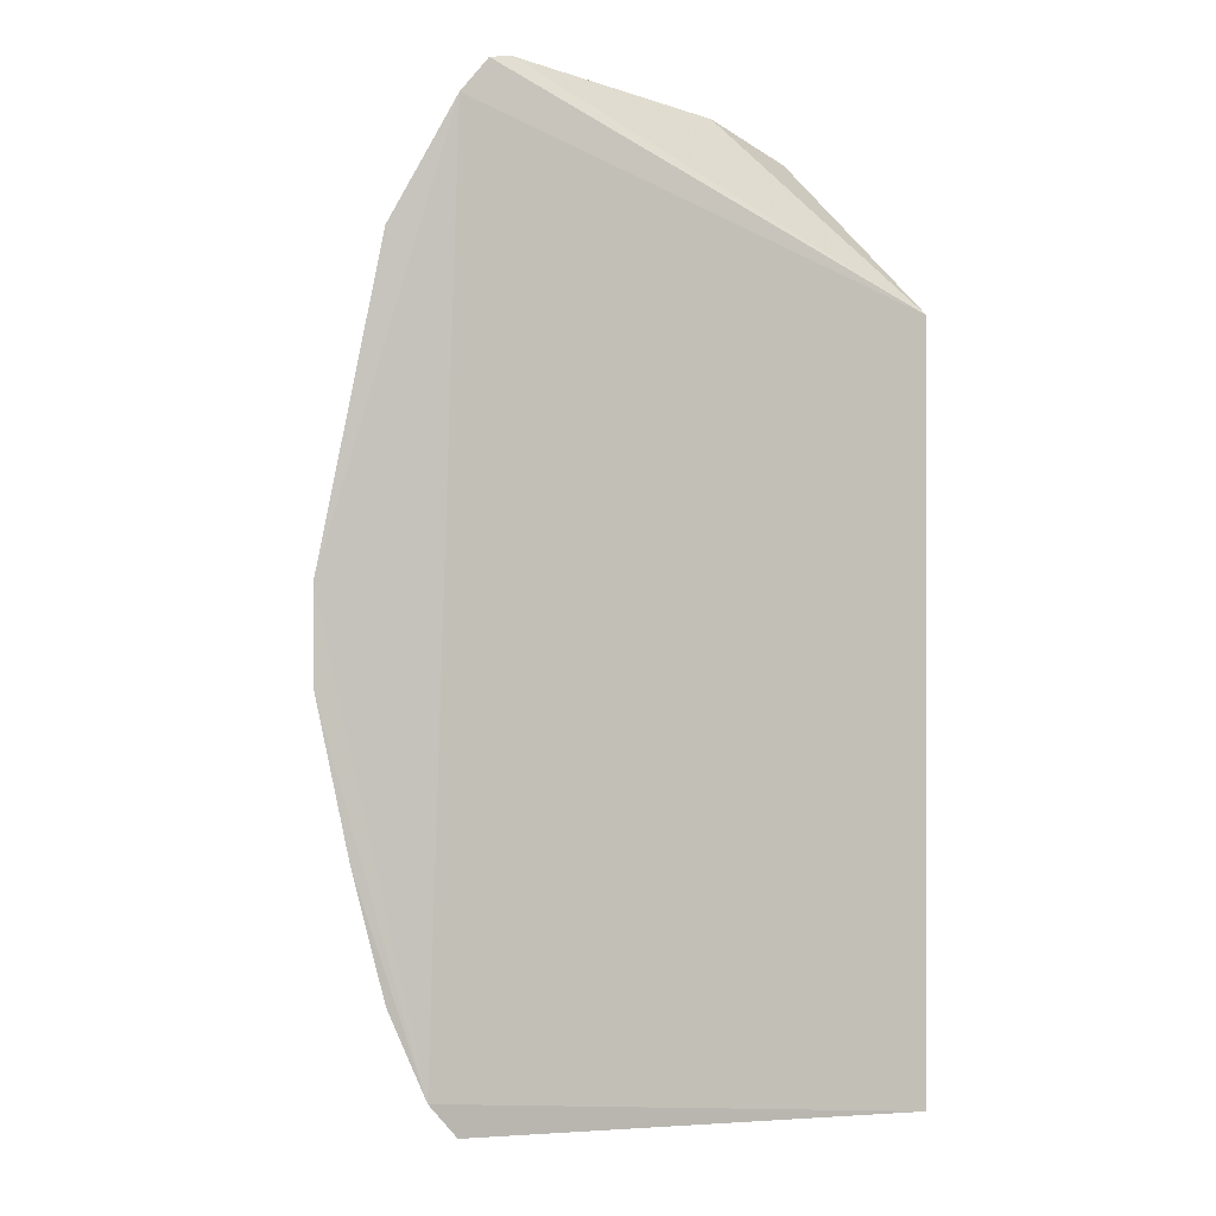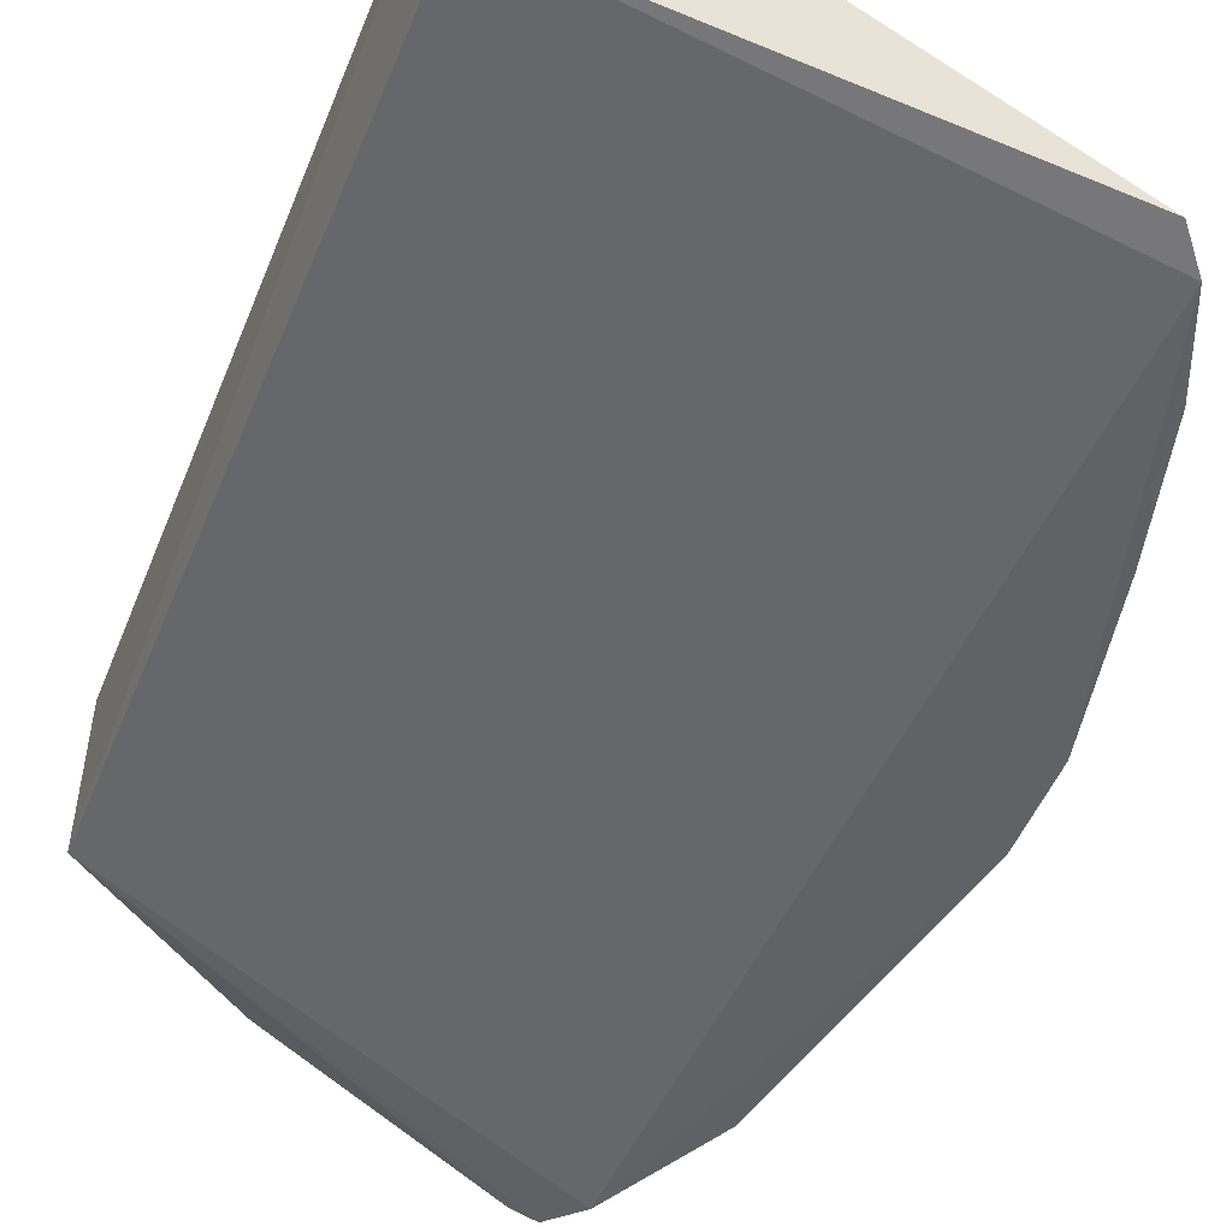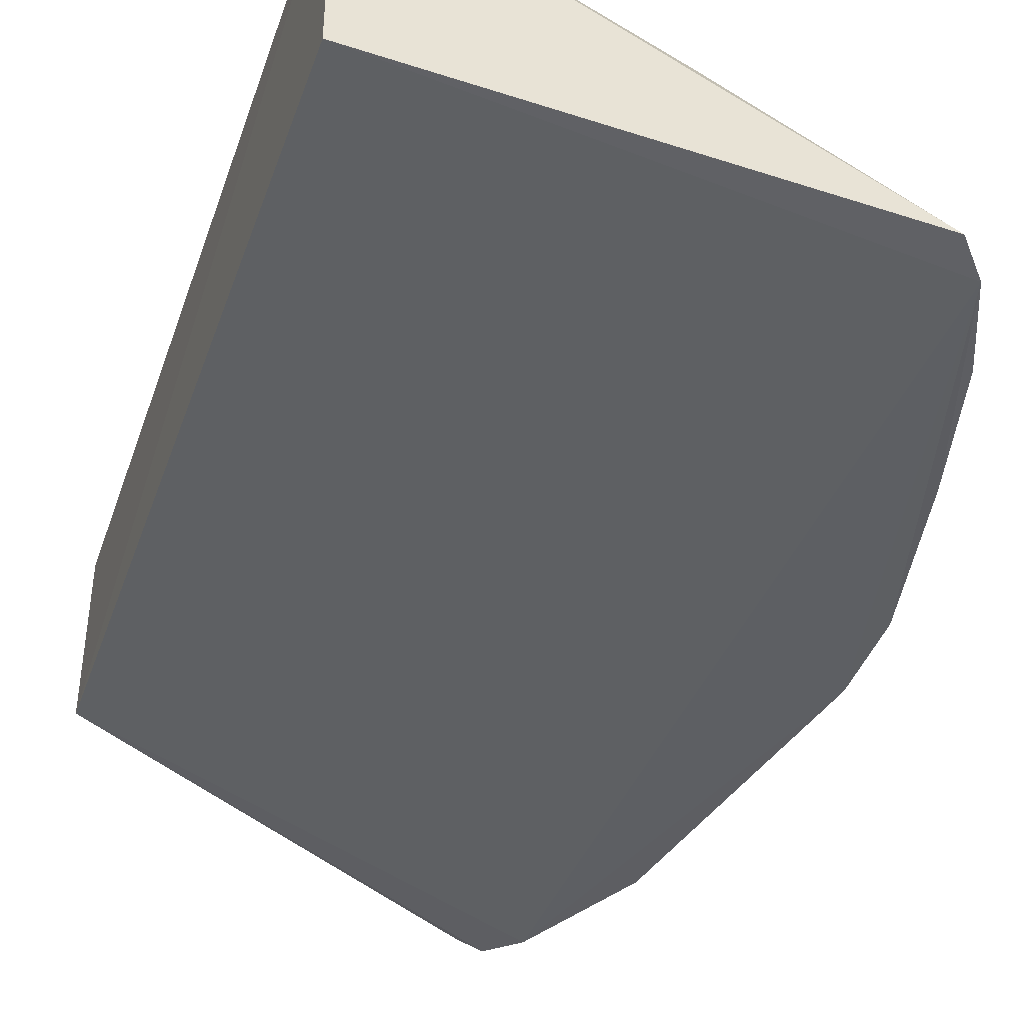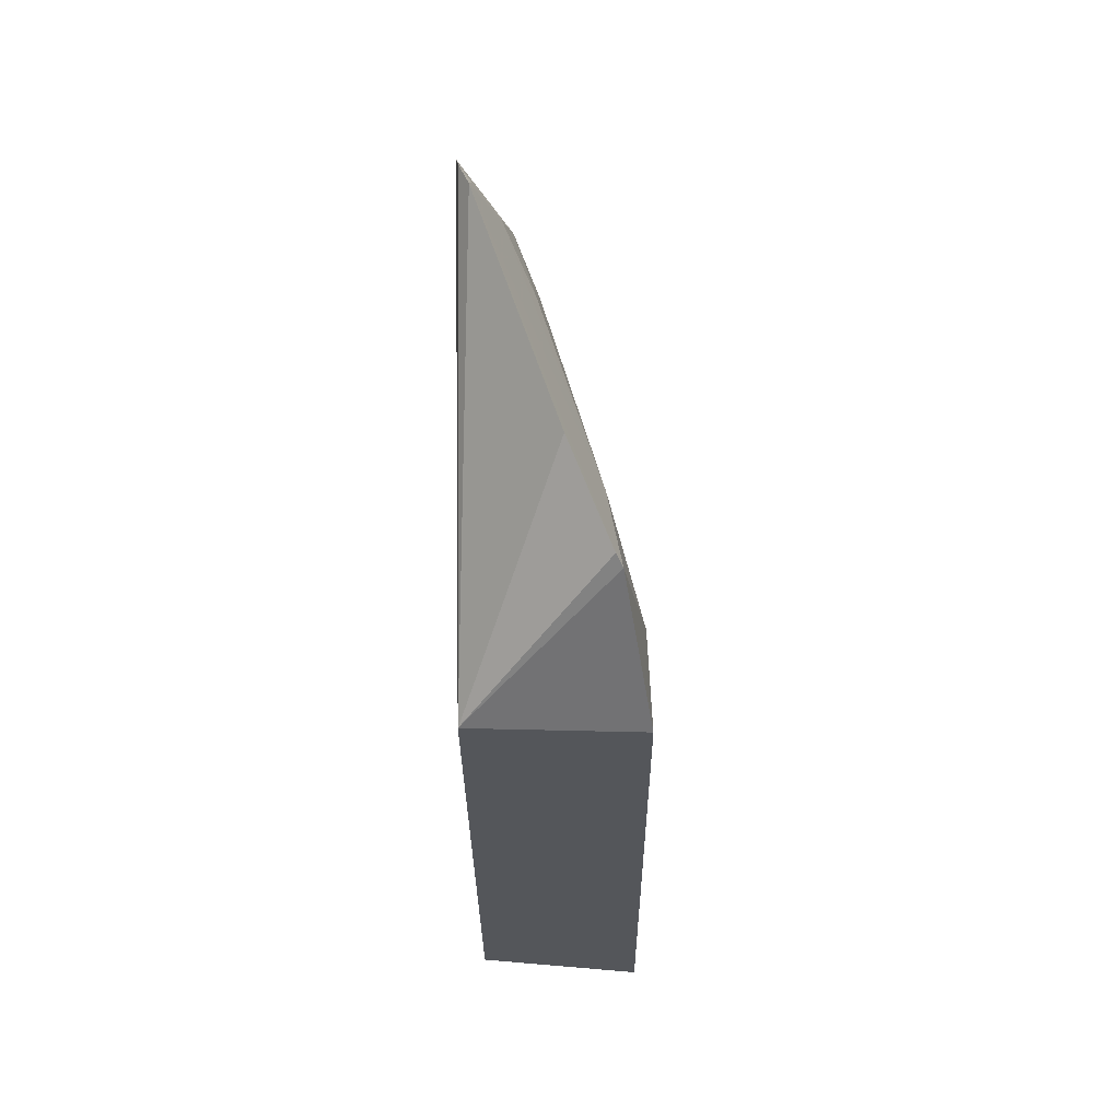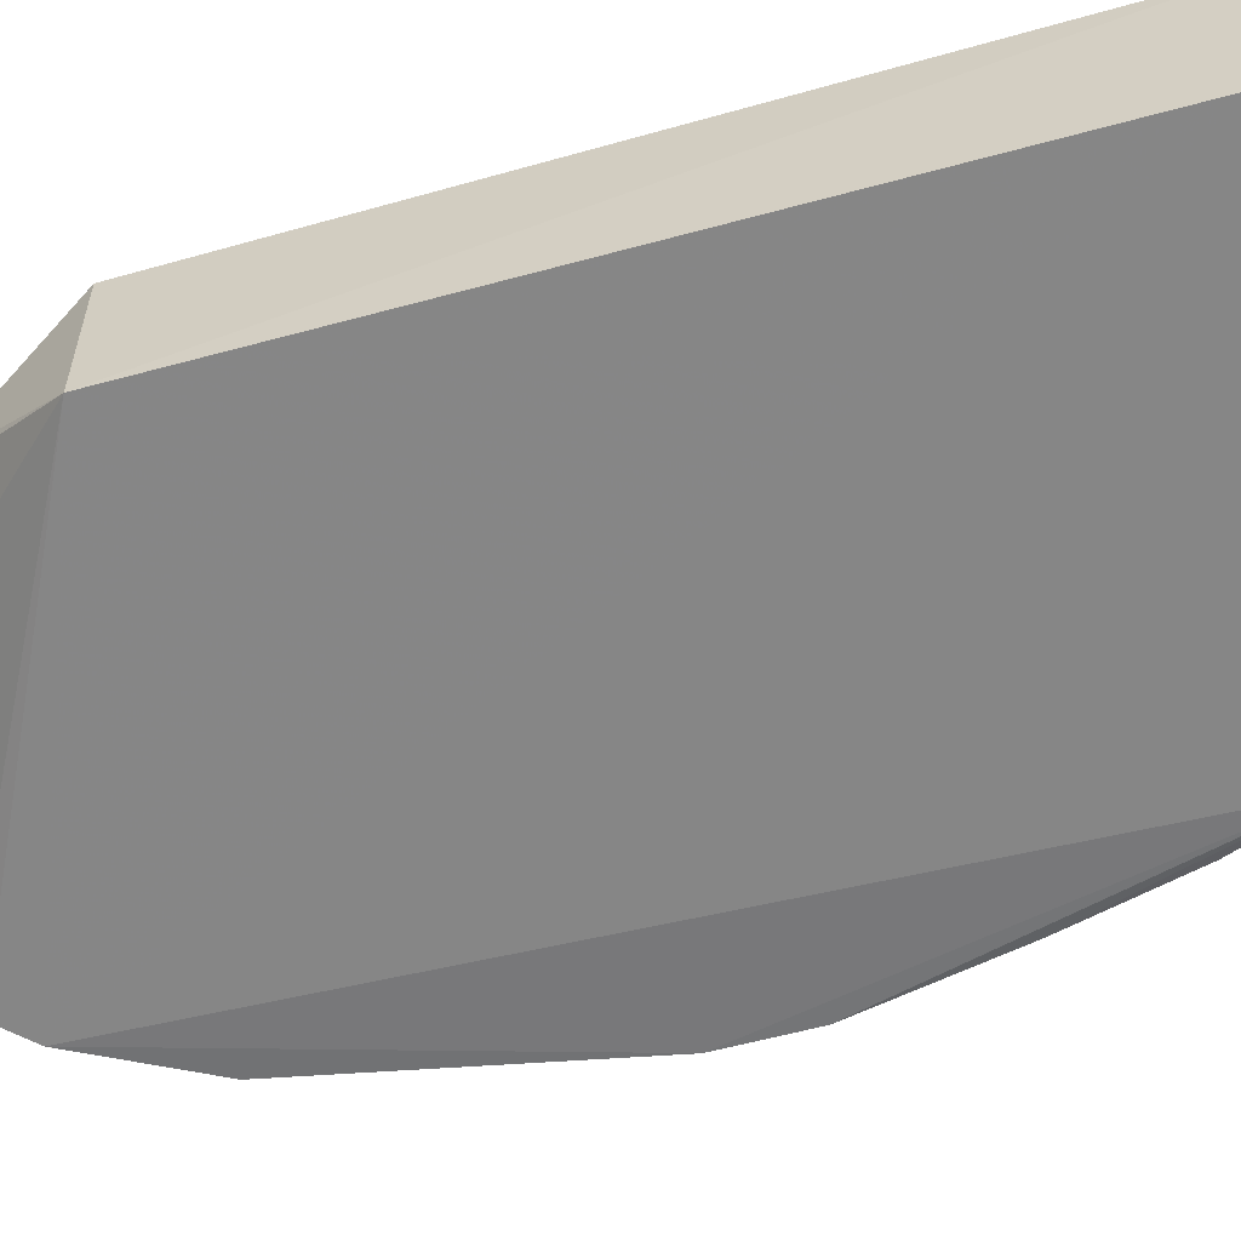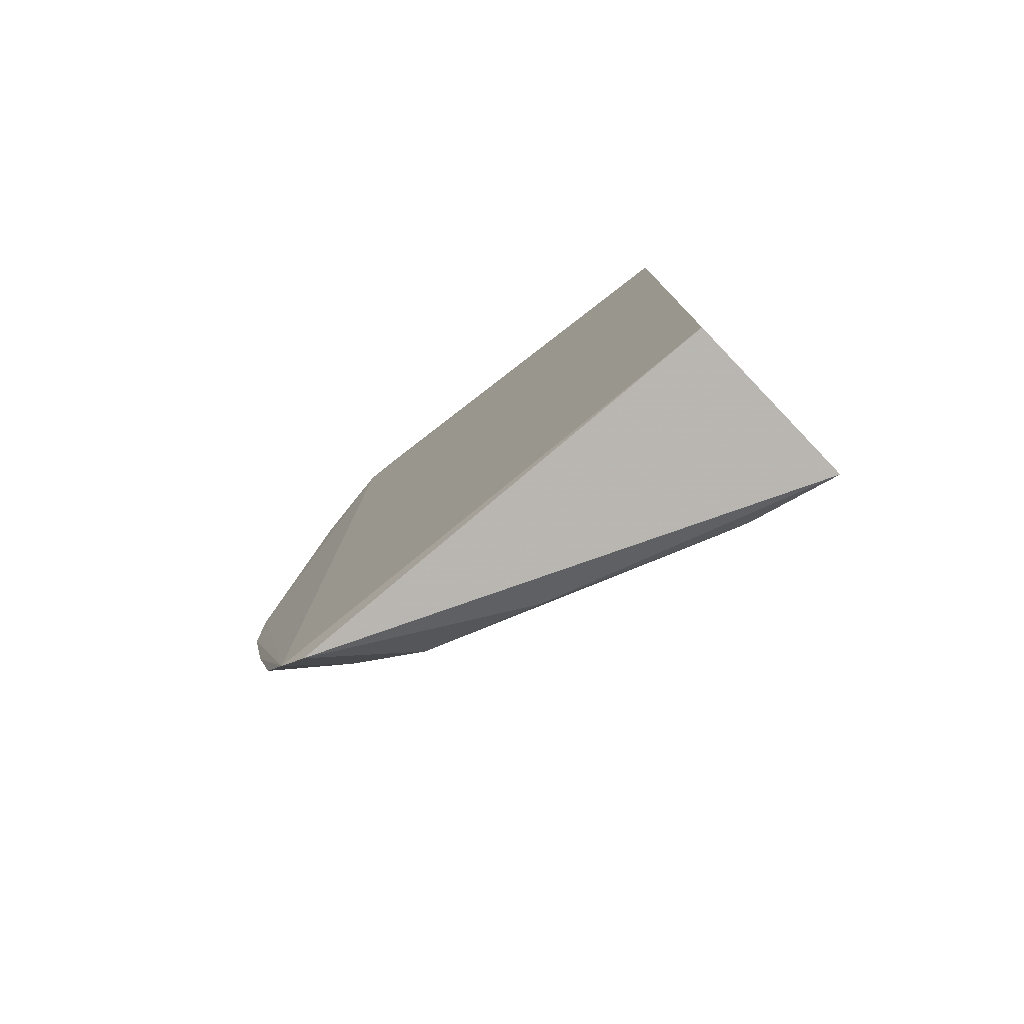
<metadata>
{"format":"obj","ext":"obj","renderer":"f3d","projection":"perspective","resolution":1024,"background":"white","views":[{"elev":0.5,"azim":163.1,"up":"+Y"},{"elev":-51.5,"azim":-22.2,"up":"+Z"},{"elev":-41.7,"azim":-18.8,"up":"+Z"},{"elev":64.8,"azim":-87.9,"up":"+Y"},{"elev":-59.9,"azim":-74.5,"up":"+Z"},{"elev":-79.2,"azim":-137.6,"up":"+Y"}]}
</metadata>
<code>
v 0.2323 -0.2398 0.3934
v 0.2943 -0.04591 0.3942
v 0.009 -0.2521 0.4855
v 0.101 0.2116 0.442
v 0.01095 0.1198 0.4015
v 0.1115 -0.03084 0.4743
v 0.2318 0.2066 0.392
v 0.01095 -0.2438 0.4015
v 0.01126 0.1219 0.482
v 0.1714 -0.1969 0.444
v 0.246 -0.2237 0.3914
v 0.2072 0.225 0.3994
v 0.2168 0.1026 0.4279
v 0.05694 0.1962 0.4636
v 0.2016 -0.07563 0.4437
v 0.08037 -0.212 0.4738
v 0.1409 -0.2368 0.4451
v 0.2944 -0.002254 0.3941
v 0.1955 -0.2202 0.4298
v 0.2182 0.2227 0.3942
v 0.2273 0.1592 0.4154
v 0.05277 0.1915 0.467
v 0.2016 0.01165 0.4429
v 0.09623 -0.1369 0.474
v 0.05113 -0.2381 0.4784
v 0.2877 -0.04453 0.3985
v 0.06464 -0.2363 0.4741
v 0.2635 -0.1819 0.3939
v 0.215 0.1875 0.4115
v 0.2635 0.149 0.3937
v 0.2275 0.04199 0.4293
v 0.05195 0.1337 0.4778
v 0.1569 -0.06113 0.459
v 0.2267 -0.1051 0.4283
v 0.226 -0.2061 0.4146
v 0.2788 -0.1213 0.3941
v 0.2119 0.2188 0.4001
v 0.09548 0.1732 0.4592
v 0.2422 0.1025 0.4133
v 0.2877 -0.003545 0.3983
v 0.1112 -0.01825 0.4734
v 0.1561 0.148 0.4428
v 0.2419 -0.1505 0.4131
v 0.1859 0.1727 0.4275
v 0.06583 0.1333 0.4736
v 0.2017 0.148 0.4279
v 0.2724 -0.1203 0.3983
f 8 1 3
f 8 3 5
f 8 5 7
f 9 5 3
f 9 3 6
f 11 8 7
f 11 1 8
f 12 5 4
f 14 4 5
f 14 12 4
f 16 10 15
f 17 3 1
f 18 11 7
f 18 2 11
f 19 17 1
f 19 15 10
f 20 7 5
f 20 5 12
f 22 14 5
f 22 5 9
f 22 12 14
f 24 6 3
f 24 16 15
f 25 3 17
f 25 24 3
f 25 16 24
f 26 2 18
f 27 19 10
f 27 10 16
f 27 16 25
f 27 25 17
f 27 17 19
f 29 21 7
f 30 21 18
f 30 18 7
f 30 7 21
f 31 21 13
f 31 13 23
f 31 23 15
f 32 22 9
f 32 9 6
f 33 24 15
f 33 6 24
f 33 23 6
f 33 15 23
f 34 26 15
f 34 15 19
f 35 11 28
f 35 19 1
f 35 1 11
f 35 34 19
f 36 28 11
f 36 11 2
f 36 35 28
f 37 20 12
f 37 12 29
f 37 29 7
f 37 7 20
f 38 22 32
f 38 29 12
f 38 12 22
f 39 31 18
f 39 18 21
f 39 21 31
f 40 26 18
f 40 18 31
f 40 31 15
f 40 15 26
f 41 32 6
f 41 6 23
f 42 23 13
f 43 34 35
f 43 35 36
f 44 21 29
f 44 29 38
f 45 23 42
f 45 41 23
f 45 32 41
f 45 42 38
f 45 38 32
f 46 42 13
f 46 13 21
f 46 21 44
f 46 44 38
f 46 38 42
f 47 43 36
f 47 36 2
f 47 2 26
f 47 26 34
f 47 34 43

</code>
